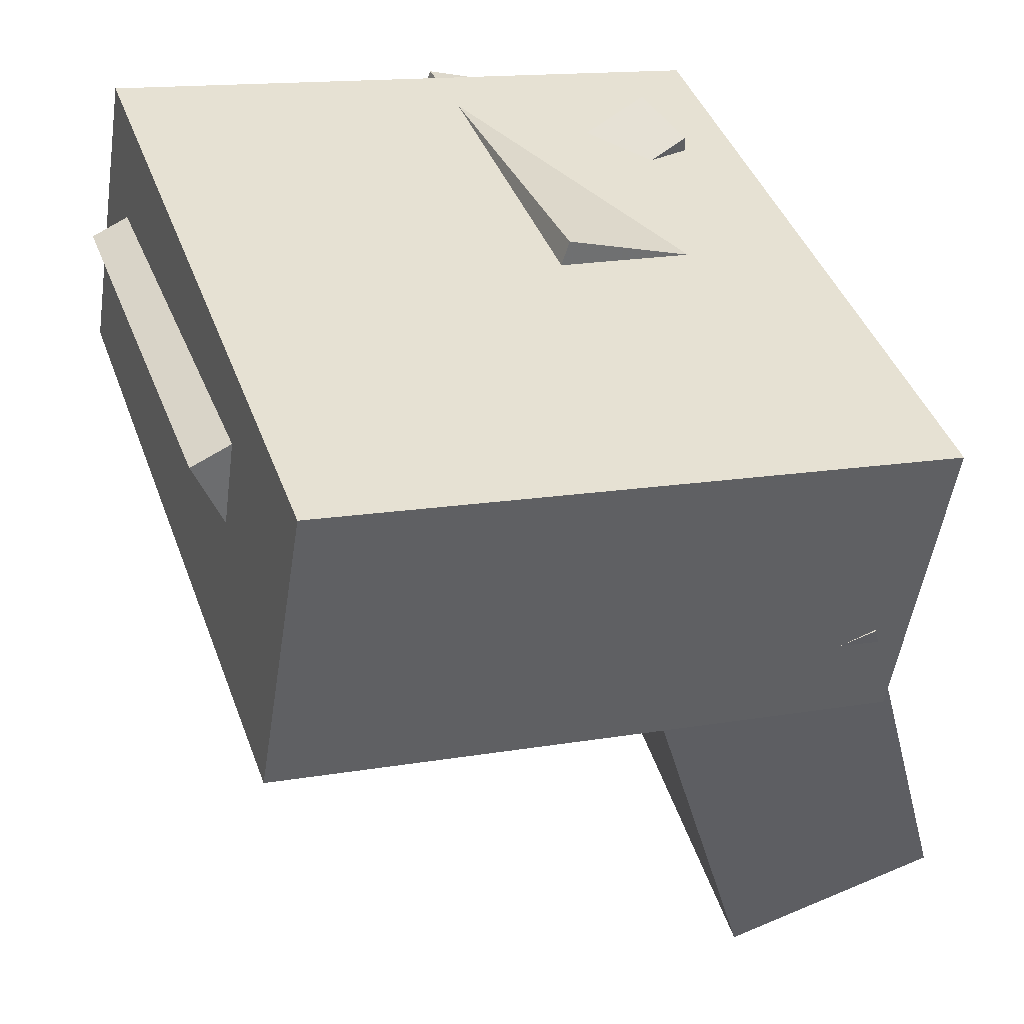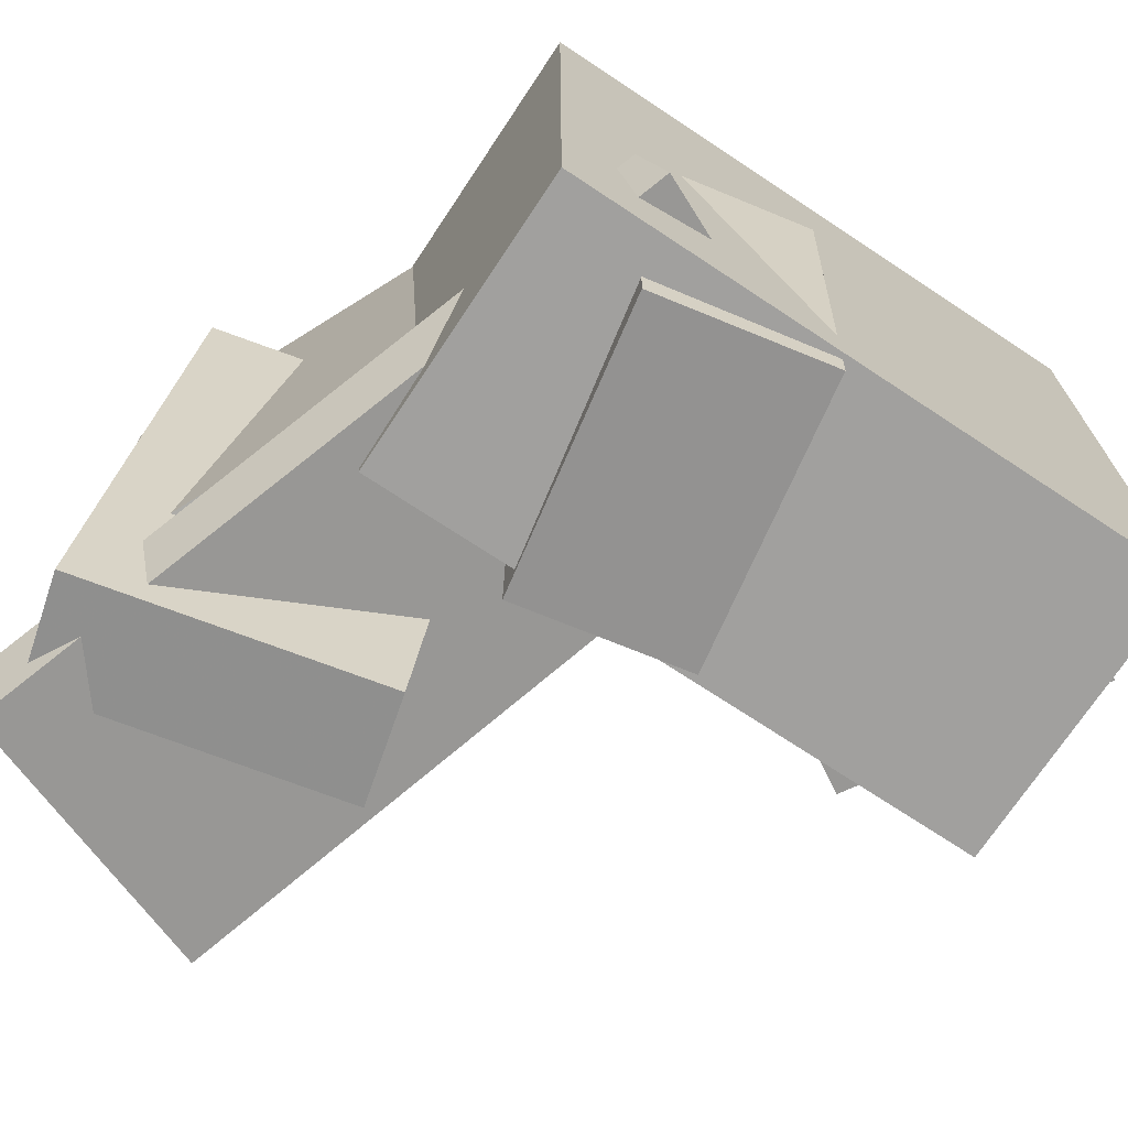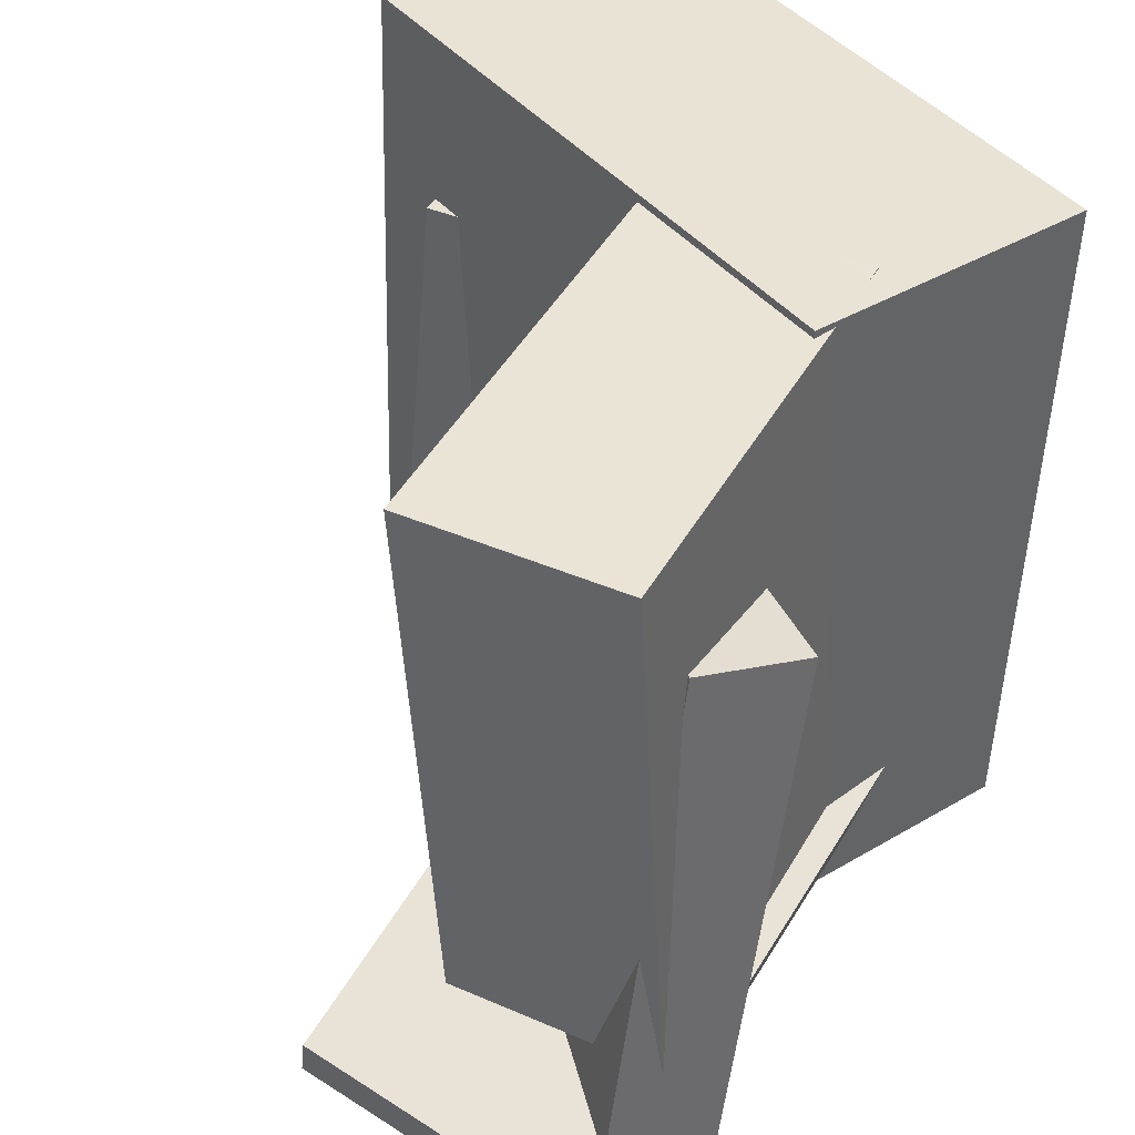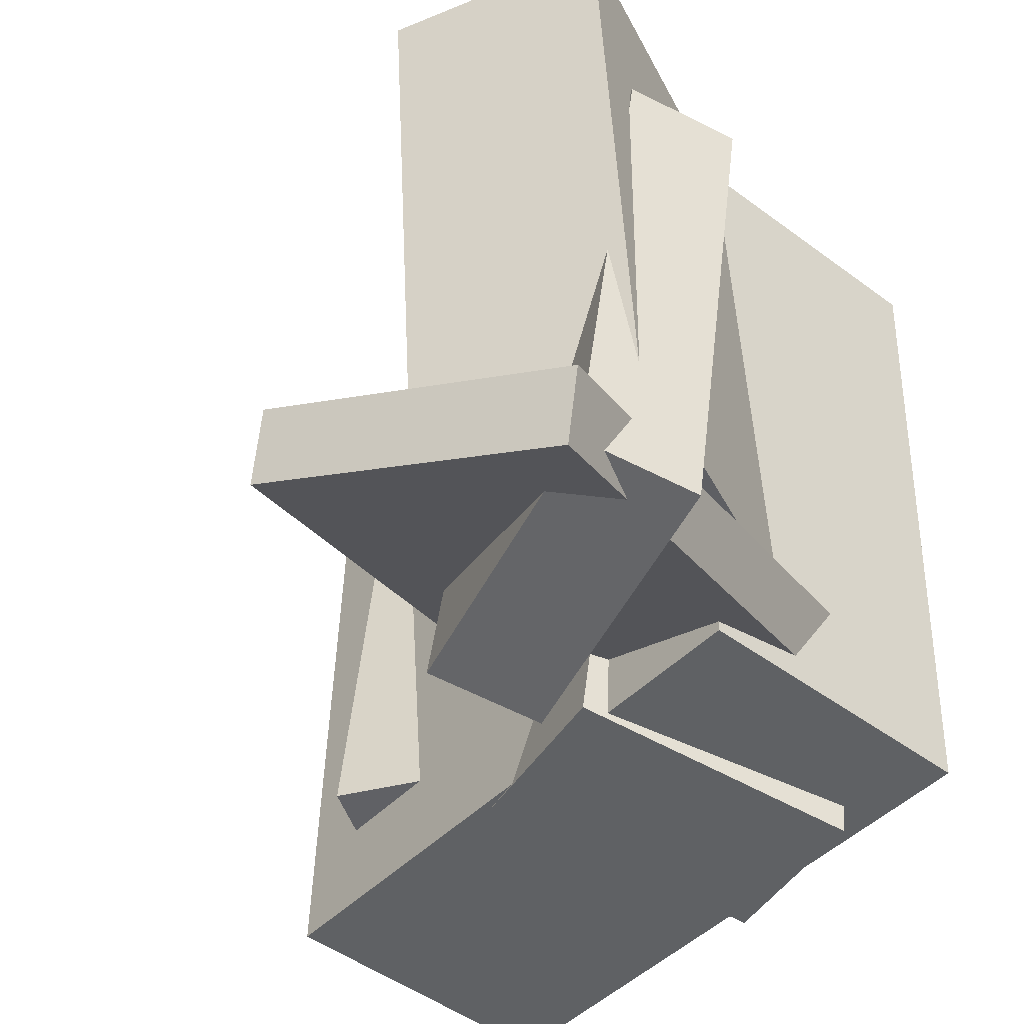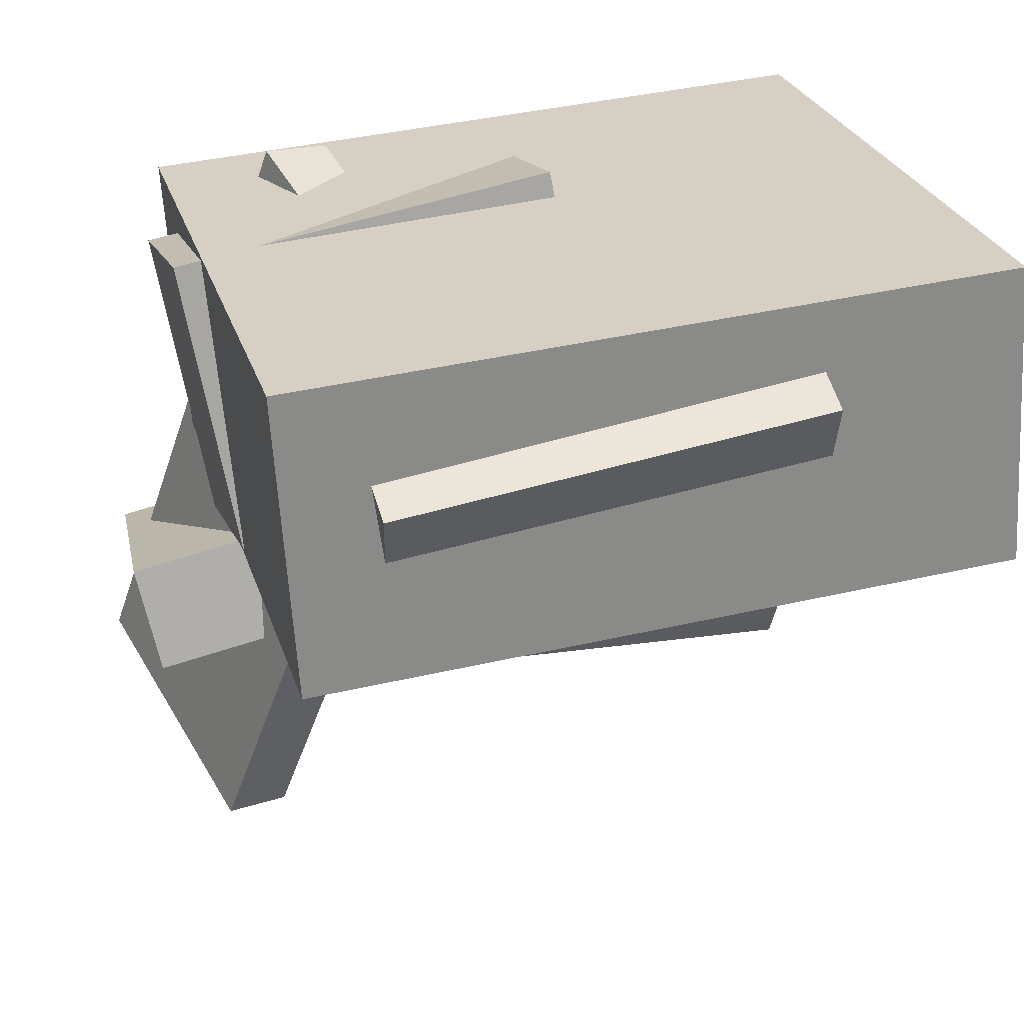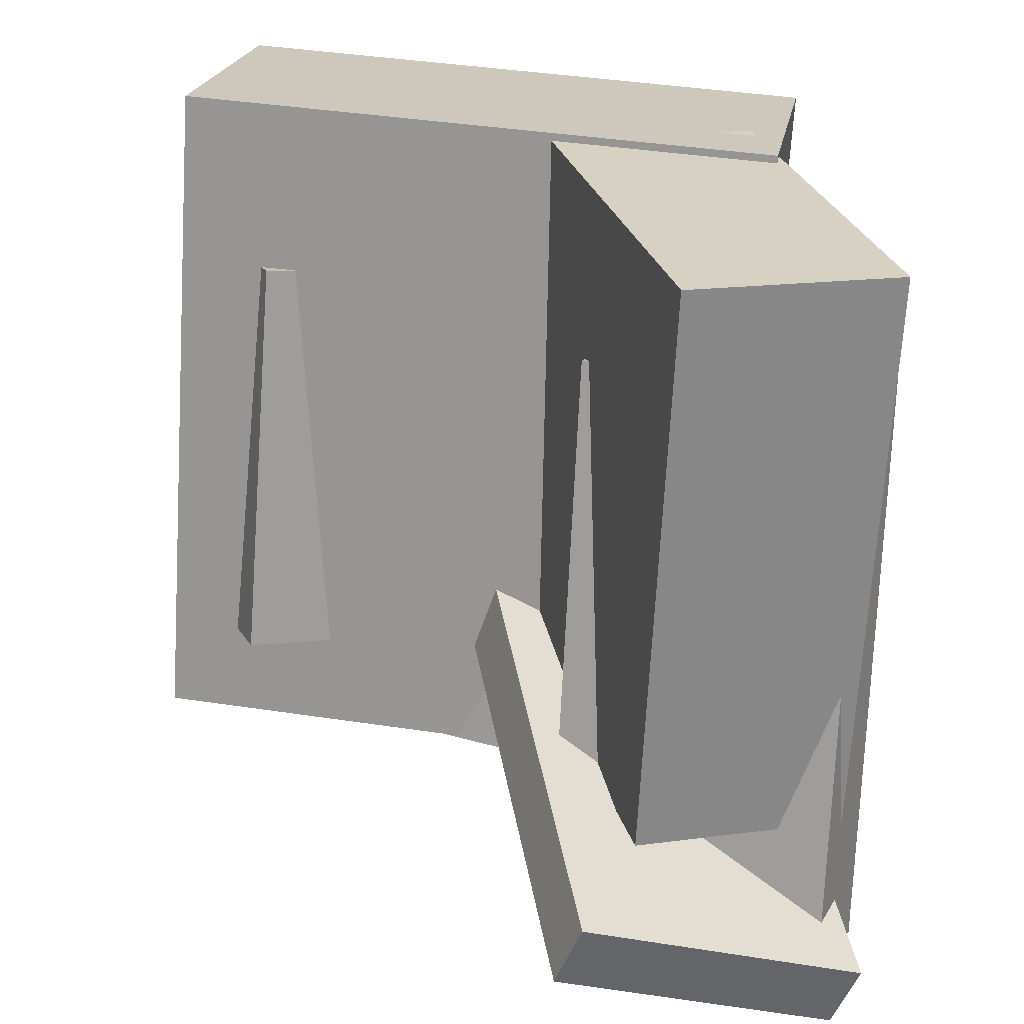
<metadata>
{"format":"obj","ext":"obj","renderer":"f3d","projection":"perspective","resolution":1024,"background":"white","views":[{"elev":42.3,"azim":162.3,"up":"+Z"},{"elev":-73.3,"azim":-43.1,"up":"+Y"},{"elev":41.5,"azim":-136.0,"up":"+Y"},{"elev":-45.7,"azim":-139.6,"up":"+Y"},{"elev":36.4,"azim":75.3,"up":"+Z"},{"elev":-67.7,"azim":177.5,"up":"+Z"}]}
</metadata>
<code>
v -0.489 -0.3085 -0.3756
v -0.3438 -0.268 0.1489
v -0.4919 0.453 -0.4337
v -0.3467 0.4936 0.09078
v -0.2148 -0.3132 -0.4512
v -0.06954 -0.2727 0.07327
v -0.2176 0.4483 -0.5093
v -0.07239 0.4888 0.01519
f 1.0 7.0 5.0
f 1.0 3.0 7.0
f 1.0 4.0 3.0
f 1.0 2.0 4.0
f 3.0 8.0 7.0
f 3.0 4.0 8.0
f 5.0 7.0 8.0
f 5.0 8.0 6.0
f 1.0 5.0 6.0
f 1.0 6.0 2.0
f 2.0 6.0 8.0
f 2.0 8.0 4.0
v -0.3518 -0.4077 -0.05777
v -0.4162 -0.4159 0.3246
v -0.3707 0.4935 -0.04165
v -0.4351 0.4853 0.3407
v 0.4403 -0.3934 0.07589
v 0.376 -0.4016 0.4582
v 0.4214 0.5077 0.092
v 0.357 0.4995 0.4744
f 9.0 15.0 13.0
f 9.0 11.0 15.0
f 9.0 12.0 11.0
f 9.0 10.0 12.0
f 11.0 16.0 15.0
f 11.0 12.0 16.0
f 13.0 15.0 16.0
f 13.0 16.0 14.0
f 9.0 13.0 14.0
f 9.0 14.0 10.0
f 10.0 14.0 16.0
f 10.0 16.0 12.0
v 0.1558 -0.2746 0.06028
v 0.2788 -0.3001 0.3762
v 0.1418 0.2703 0.1096
v 0.2648 0.2448 0.4256
v 0.3203 -0.2647 -0.002949
v 0.4433 -0.2901 0.313
v 0.3063 0.2802 0.04638
v 0.4293 0.2548 0.3623
f 17.0 23.0 21.0
f 17.0 19.0 23.0
f 17.0 20.0 19.0
f 17.0 18.0 20.0
f 19.0 24.0 23.0
f 19.0 20.0 24.0
f 21.0 23.0 24.0
f 21.0 24.0 22.0
f 17.0 21.0 22.0
f 17.0 22.0 18.0
f 18.0 22.0 24.0
f 18.0 24.0 20.0
v -0.4639 -0.4844 -0.4559
v -0.523 -0.5062 -0.3239
v -0.4716 0.2686 -0.3352
v -0.5308 0.2468 -0.2032
v -0.115 -0.5054 -0.3029
v -0.1742 -0.5271 -0.171
v -0.1227 0.2476 -0.1822
v -0.1819 0.2258 -0.05023
f 25.0 31.0 29.0
f 25.0 27.0 31.0
f 25.0 28.0 27.0
f 25.0 26.0 28.0
f 27.0 32.0 31.0
f 27.0 28.0 32.0
f 29.0 31.0 32.0
f 29.0 32.0 30.0
f 25.0 29.0 30.0
f 25.0 30.0 26.0
f 26.0 30.0 32.0
f 26.0 32.0 28.0
v -0.4803 -0.5369 -0.494
v -0.3138 -0.2816 0.384
v -0.5107 -0.4519 -0.513
v -0.3442 -0.1965 0.365
v -0.1141 -0.4284 -0.595
v 0.05243 -0.1731 0.283
v -0.1445 -0.3434 -0.614
v 0.02201 -0.08803 0.2641
f 33.0 39.0 37.0
f 33.0 35.0 39.0
f 33.0 36.0 35.0
f 33.0 34.0 36.0
f 35.0 40.0 39.0
f 35.0 36.0 40.0
f 37.0 39.0 40.0
f 37.0 40.0 38.0
f 33.0 37.0 38.0
f 33.0 38.0 34.0
f 34.0 38.0 40.0
f 34.0 40.0 36.0
v -0.1454 -0.4094 -0.05733
v -0.2756 -0.4522 0.2942
v -0.181 0.08475 -0.01033
v -0.3111 0.04196 0.3412
v 0.06798 -0.4017 0.02264
v -0.0622 -0.4445 0.3742
v 0.03245 0.09249 0.06964
v -0.09772 0.04969 0.4212
f 41.0 47.0 45.0
f 41.0 43.0 47.0
f 41.0 44.0 43.0
f 41.0 42.0 44.0
f 43.0 48.0 47.0
f 43.0 44.0 48.0
f 45.0 47.0 48.0
f 45.0 48.0 46.0
f 41.0 45.0 46.0
f 41.0 46.0 42.0
f 42.0 46.0 48.0
f 42.0 48.0 44.0

</code>
